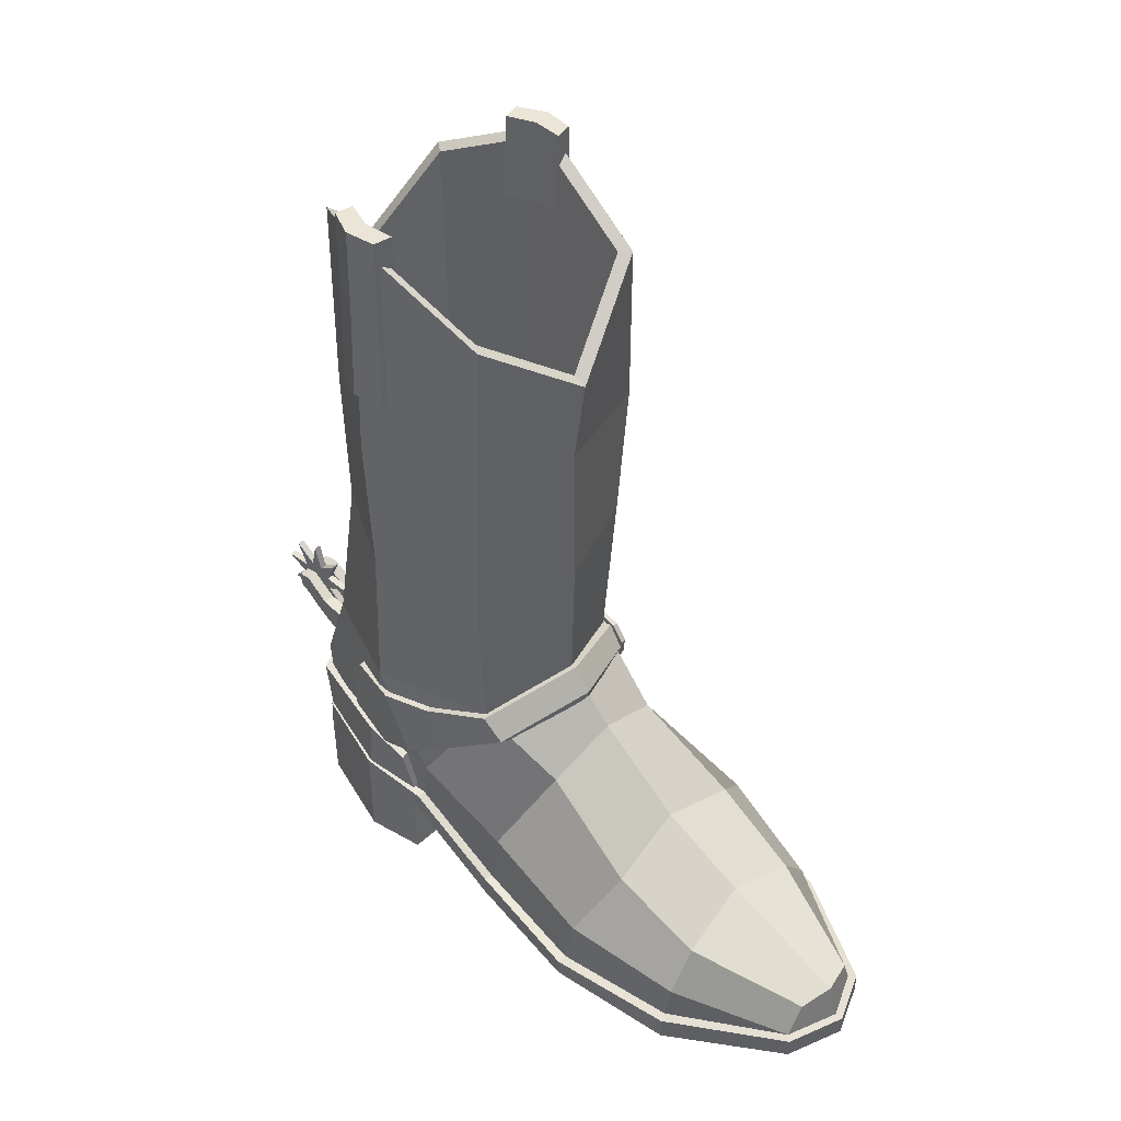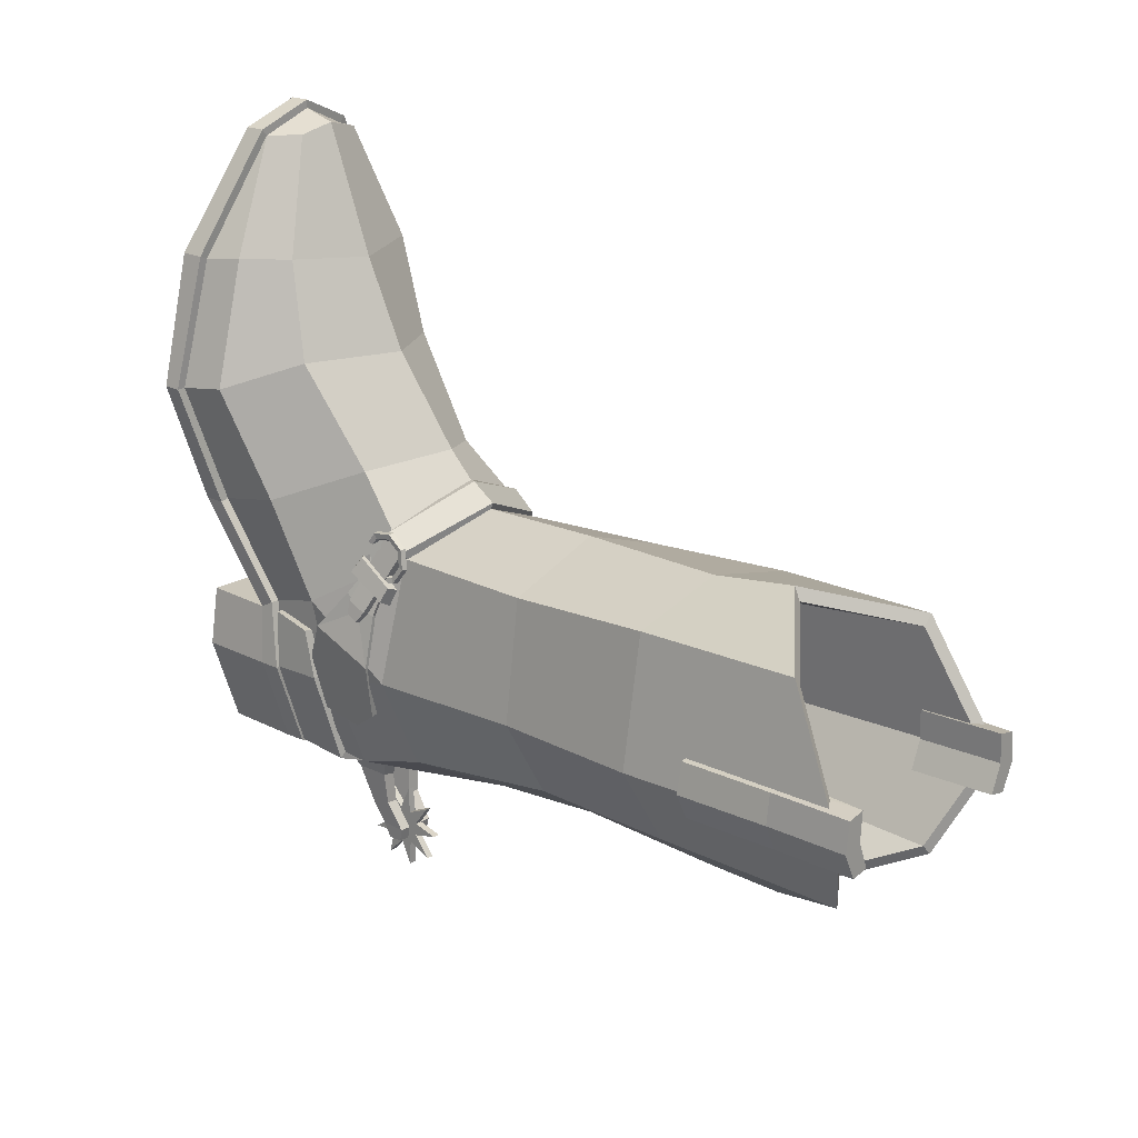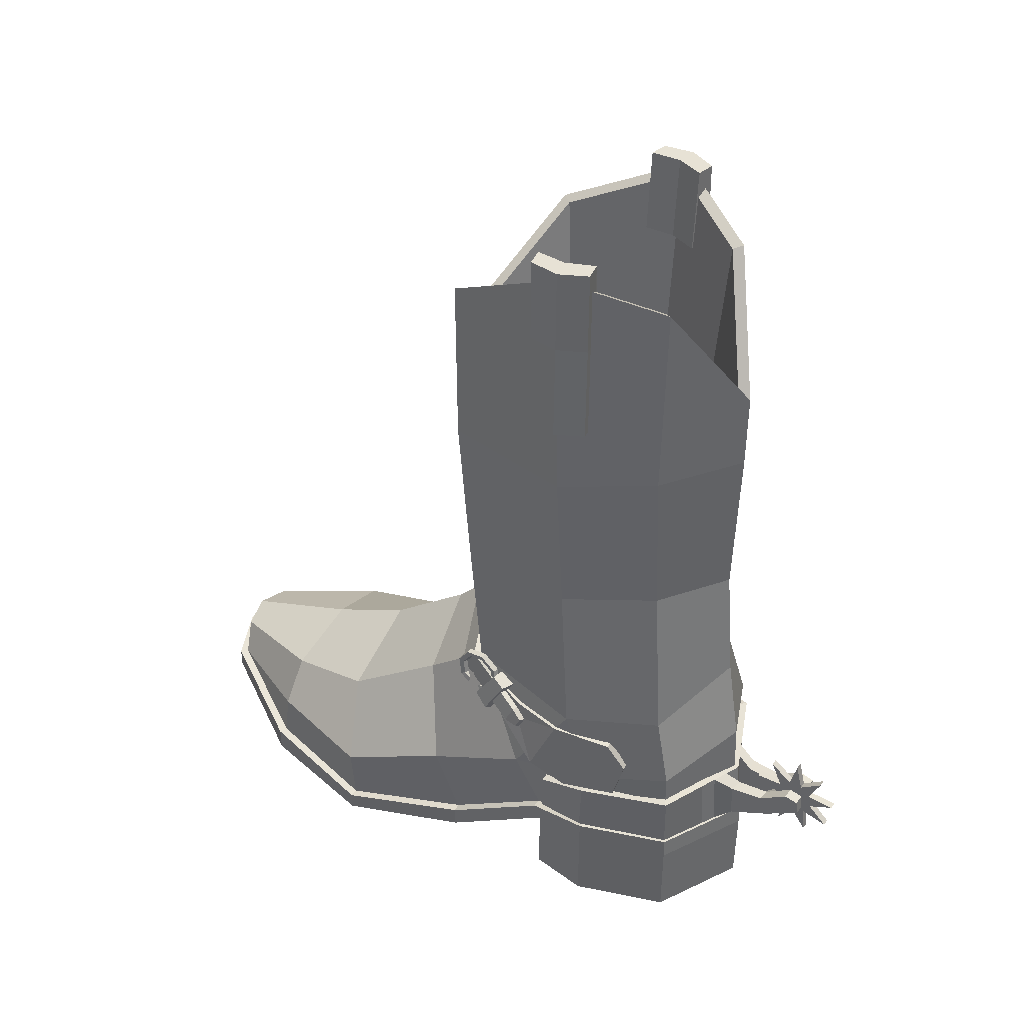
<metadata>
{"format":"obj","ext":"obj","renderer":"f3d","projection":"perspective","resolution":1024,"background":"white","views":[{"elev":44.1,"azim":-47.0,"up":"+Y"},{"elev":20.4,"azim":132.4,"up":"+Z"},{"elev":40.1,"azim":122.8,"up":"+Y"}]}
</metadata>
<code>
o CowboyBoots_Mesh.001
v 0.3607 0.2141 0.6187
v 1.248 0.9602 -0.6483
v 1.248 0.6771 -0.6926
v 0.9754 0.6114 -0.5781
v 0.9999 0.8262 -0.5215
v 0.918 0.526 -0.3042
v 0.8896 0.7925 -0.2325
v 0.8852 0.4865 -0.0348
v 0.974 0.8226 0.163
v 0.896 0.359 0.2773
v 1.053 0.6222 0.3906
v 1.248 0.7532 0.4338
v 1.248 0.9114 0.2774
v 1.025 0.41 0.7018
v 1.248 0.5392 0.7073
v 1.248 0.4038 0.9857
v 1.021 0.3176 1.003
v 1.141 0.2358 1.358
v 1.248 0.2494 1.385
v 0.8876 0.2141 0.6187
v 0.9306 0.189 1.002
v 0.9259 0.1015 0.216
v 0.8764 0.05603 0.5961
v 0.931 0.2726 -0.1021
v 0.9181 0.07605 0.9913
v 1.095 0.1237 1.348
v 1.248 0.1418 1.416
v 0.9004 0.319 -0.3039
v 0.9875 0.319 -0.5731
v 1.248 0.319 -0.7059
v 0.8985 0.1018 0.2103
v 0.8985 0.03446 0.2103
v 0.8445 -0.001339 0.5956
v 0.8445 0.05603 0.5956
v 0.9032 0.2725 -0.1017
v 0.9032 0.2245 -0.1257
v 0.888 -0.001339 1.002
v 0.888 0.07605 1.002
v 1.078 0.05628 1.368
v 1.078 0.1237 1.368
v 0.8732 0.3185 -0.3061
v 0.8724 0.2513 -0.3061
v 0.9678 0.319 -0.5899
v 0.9662 0.2516 -0.5913
v 1.248 0.319 -0.7309
v 1.248 0.2516 -0.7339
v 1.248 0.07443 1.441
v 1.248 0.1418 1.441
v 0.8732 -0.001339 -0.3059
v 0.9033 -0.001339 -0.1216
v 0.9678 -0.001339 -0.5899
v 1.248 -0.001339 -0.7309
v 1.496 0.8262 -0.5215
v 1.521 0.6114 -0.5781
v 1.607 0.7925 -0.2325
v 1.578 0.526 -0.3042
v 1.611 0.4865 -0.0348
v 1.522 0.8226 0.163
v 1.493 0.6222 0.3906
v 1.65 0.359 0.2773
v 1.535 0.41 0.7018
v 1.355 0.2358 1.358
v 1.486 0.3176 1.003
v 1.713 0.2141 0.6187
v 1.59 0.189 1.002
v 1.722 0.05603 0.5961
v 1.61 0.1015 0.216
v 1.565 0.2726 -0.1021
v 1.623 0.07605 0.9913
v 1.401 0.1237 1.348
v 1.596 0.319 -0.3039
v 1.509 0.319 -0.5731
v 1.637 0.1018 0.2103
v 1.749 0.05603 0.5956
v 1.749 -0.001339 0.5956
v 1.637 0.03446 0.2103
v 1.593 0.2725 -0.1017
v 1.593 0.2245 -0.1257
v 1.648 0.07605 1.002
v 1.648 -0.001339 1.002
v 1.419 0.1237 1.368
v 1.419 0.05628 1.368
v 1.623 0.3185 -0.3061
v 1.624 0.2513 -0.3061
v 1.528 0.319 -0.5899
v 1.53 0.2516 -0.5913
v 1.593 -0.001339 -0.1216
v 1.623 -0.001339 -0.3059
v 1.528 -0.001339 -0.5899
v 1.248 -0.001339 -0.1216
v 1.248 -0.001339 -0.3991
v 1.248 0.03446 0.2103
v 1.248 0.2245 -0.1257
v 1.248 -0.001339 0.5956
v 1.248 -0.001339 1.002
v 1.26 0.5638 -0.954
v 1.26 0.6152 -1.023
v 1.237 0.6152 -1.023
v 1.237 0.5638 -0.954
v 1.26 0.5365 -0.9866
v 1.237 0.5365 -0.9866
v 1.26 0.5321 -1.071
v 1.237 0.5321 -1.071
v 1.26 0.4946 -0.994
v 1.237 0.4946 -0.994
v 1.26 0.4376 -1.054
v 1.237 0.4376 -1.054
v 1.26 0.4578 -0.9727
v 1.237 0.4578 -0.9727
v 1.26 0.376 -0.9808
v 1.237 0.376 -0.9808
v 1.26 0.4432 -0.9328
v 1.237 0.4432 -0.9328
v 1.26 0.376 -0.8848
v 1.237 0.376 -0.8848
v 1.26 0.4578 -0.8928
v 1.237 0.4578 -0.8928
v 1.26 0.4376 -0.8113
v 1.237 0.4376 -0.8113
v 1.26 0.4946 -0.8716
v 1.237 0.4946 -0.8716
v 1.26 0.5321 -0.7947
v 1.237 0.5321 -0.7947
v 1.26 0.5365 -0.879
v 1.237 0.5365 -0.879
v 1.26 0.6152 -0.8426
v 1.237 0.6152 -0.8426
v 1.26 0.5638 -0.9115
v 1.237 0.5638 -0.9115
v 1.26 0.648 -0.9328
v 1.237 0.648 -0.9328
v 1.26 0.5054 -0.9328
v 1.237 0.5054 -0.9328
v 1.461 1.334 -0.47
v 1.611 1.327 -0.2079
v 1.562 2.333 0.2164
v 1.248 2.088 0.3239
v 1.248 1.804 0.2839
v 1.572 1.807 0.2081
v 1.628 2.543 -0.1807
v 1.639 1.805 -0.1994
v 1.48 1.817 -0.4612
v 1.469 2.433 -0.4652
v 1.56 1.328 0.1786
v 1.248 1.335 -0.6165
v 1.248 1.825 -0.6317
v 1.248 2.063 -0.633
v 1.248 1.33 0.2877
v 1.534 2.33 0.1838
v 1.248 2.107 0.2819
v 1.595 2.522 -0.1784
v 1.45 2.422 -0.4379
v 1.248 2.084 -0.5909
v 1.48 1.501 0.1199
v 1.248 1.32 0.1994
v 1.529 1.657 -0.1739
v 1.412 1.575 -0.3843
v 1.248 1.302 -0.5085
v 1.48 0.7513 0.1199
v 1.248 0.7513 0.1994
v 1.529 0.7513 -0.1739
v 1.412 0.7513 -0.3843
v 1.248 0.7513 -0.5085
v 1.248 0.7513 -0.1482
v 0.885 1.327 -0.2079
v 1.035 1.334 -0.47
v 0.9347 2.333 0.2164
v 0.9247 1.807 0.2081
v 0.8678 2.543 -0.1807
v 0.8571 1.805 -0.1994
v 1.027 2.433 -0.4652
v 1.016 1.817 -0.4612
v 0.9363 1.328 0.1786
v 0.9622 2.33 0.1838
v 0.9012 2.522 -0.1784
v 1.047 2.422 -0.4379
v 1.016 1.501 0.1199
v 0.9667 1.657 -0.1739
v 1.085 1.575 -0.3843
v 1.016 0.7513 0.1199
v 0.9667 0.7513 -0.1739
v 1.085 0.7513 -0.3843
v 1.58 0.7513 0.05243
v 1.581 0.691 0.08708
v 1.608 0.6584 0.01062
v 1.604 0.7165 -0.01739
v 1.614 0.655 -0.03375
v 1.614 0.6905 -0.0499
v 1.618 0.7335 -0.1935
v 1.628 0.5283 -0.1031
v 1.608 0.4728 -0.2248
v 1.573 0.7086 -0.3762
v 1.576 0.5001 -0.4025
v 1.562 0.6259 -0.4349
v 1.547 0.6758 0.09056
v 1.575 0.6277 0.01696
v 1.59 0.6324 0.02411
v 1.562 0.682 0.09765
v 1.562 0.7359 -0.03179
v 1.541 0.7541 0.04313
v 1.563 0.7577 0.04833
v 1.586 0.7381 -0.02789
v 1.528 0.525 -0.1013
v 1.6 0.7329 -0.1931
v 1.588 0.4727 -0.2206
v 1.544 0.7085 -0.3719
v 1.545 0.4993 -0.3983
v 1.531 0.6251 -0.4306
v 1.591 0.6514 0.008232
v 1.565 0.6839 0.08351
v 1.564 0.752 0.04432
v 1.586 0.7172 -0.02346
v 1.598 0.6477 -0.04152
v 1.597 0.6879 -0.05979
v 1.557 0.786 0.01078
v 1.543 0.8069 0.06466
v 1.578 0.7998 0.07711
v 1.593 0.7801 0.03182
v 1.578 0.6893 0.1496
v 1.597 0.6581 0.1012
v 1.546 0.6685 0.1513
v 1.563 0.6361 0.09422
v 1.545 0.7465 0.101
v 1.545 0.7107 0.1273
v 1.558 0.7062 0.1258
v 1.558 0.7458 0.09665
v 1.543 0.7904 0.1076
v 1.556 0.7944 0.1039
v 1.54 0.8167 0.1432
v 1.552 0.8235 0.1434
v 1.537 0.8099 0.187
v 1.548 0.816 0.1919
v 1.536 0.7742 0.2133
v 1.548 0.7764 0.2211
v 1.538 0.7303 0.2068
v 1.55 0.7278 0.2138
v 1.542 0.704 0.1711
v 1.554 0.6987 0.1743
v 1.561 0.6915 0.1171
v 1.562 0.7418 0.08004
v 1.559 0.8034 0.08929
v 1.554 0.8404 0.1394
v 1.55 0.8309 0.201
v 1.549 0.7806 0.238
v 1.552 0.7189 0.2287
v 1.557 0.682 0.1786
v 1.544 0.6867 0.1127
v 1.545 0.7397 0.07367
v 1.542 0.8047 0.08342
v 1.536 0.8436 0.1362
v 1.532 0.8336 0.2011
v 1.531 0.7807 0.2401
v 1.534 0.7157 0.2303
v 1.54 0.6768 0.1775
v 1.248 0.9279 0.2978
v 0.9582 0.8219 0.1706
v 0.9655 0.755 0.2358
v 1.248 0.849 0.3507
v 0.902 0.7495 -0.03563
v 0.8974 0.6197 0.02825
v 0.87 0.7314 -0.1911
v 0.8723 0.5312 -0.1029
v 0.923 0.707 -0.3693
v 0.8852 0.4703 -0.2283
v 0.9334 0.6264 -0.4266
v 0.9202 0.5037 -0.395
v 1.248 0.8279 0.3535
v 1.008 0.7394 0.244
v 0.974 0.8241 0.1577
v 1.248 0.9166 0.2678
v 0.9437 0.6162 0.02644
v 0.9288 0.7493 -0.03905
v 0.8997 0.5277 -0.1027
v 0.8961 0.7329 -0.1931
v 0.9129 0.4658 -0.2273
v 0.9523 0.7085 -0.3719
v 0.9403 0.4993 -0.3983
v 0.9629 0.6251 -0.4306
v 1.529 0.7592 0.2361
v 1.537 0.822 0.1843
v 1.515 0.7517 0.2291
v 1.519 0.8307 0.1611
v 1.546 0.7651 0.07577
v 1.565 0.7634 0.08162
v 1.563 0.7013 0.1242
v 1.549 0.6878 0.1192
v 0.8592 2.015 -0.09768
v 0.8643 2.317 -0.0957
v 0.8499 2.317 -0.1898
v 0.8408 2.015 -0.1927
v 0.8905 2.317 -0.2744
v 0.8824 2.015 -0.2774
v 0.9323 2.317 -0.1749
v 0.9152 2.576 -0.176
v 0.9219 2.576 -0.08353
v 0.9373 2.317 -0.08282
v 0.967 2.317 -0.2608
v 0.9493 2.576 -0.2619
v 0.9364 2.317 -0.2654
v 0.8532 2.576 -0.1888
v 0.8935 2.576 -0.2734
v 0.8661 2.576 -0.09499
v 0.9079 2.317 -0.08716
v 0.9528 2.015 -0.2644
v 0.9146 2.015 -0.179
v 0.9212 2.015 -0.08651
v 0.8999 2.315 -0.1791
v 1.637 2.015 -0.09768
v 1.655 2.015 -0.1927
v 1.646 2.317 -0.1898
v 1.632 2.317 -0.0957
v 1.614 2.015 -0.2774
v 1.606 2.317 -0.2744
v 1.564 2.317 -0.1749
v 1.559 2.317 -0.08282
v 1.574 2.576 -0.08353
v 1.581 2.576 -0.176
v 1.529 2.317 -0.2608
v 1.547 2.576 -0.2619
v 1.56 2.317 -0.2654
v 1.643 2.576 -0.1888
v 1.603 2.576 -0.2734
v 1.63 2.576 -0.09499
v 1.588 2.317 -0.08716
v 1.543 2.015 -0.2644
v 1.582 2.015 -0.179
v 1.575 2.015 -0.08651
v 1.596 2.315 -0.1791
v 0.8878 0.4812 -0.3001
v 0.8783 0.3241 -0.2997
v 0.9109 0.2889 -0.129
v 0.8837 0.4512 -0.1449
v 0.9581 0.5151 -0.5913
v 0.971 0.3241 -0.5859
v 1.103 0.5151 -0.6521
v 1.11 0.3241 -0.6565
v 0.9268 0.4613 -0.1485
v 0.9289 0.4887 -0.2942
v 0.9565 0.299 -0.1325
v 0.9232 0.3316 -0.2939
v 0.99 0.5174 -0.5624
v 1.003 0.3263 -0.557
v 1.126 0.325 -0.6208
v 1.119 0.5161 -0.6164
v 1.156 0.3241 -0.6801
v 1.166 0.3246 -0.6421
v 1.151 0.5151 -0.6724
v 1.162 0.5157 -0.6345
v 1.202 0.3241 -0.7036
v 1.248 0.3241 -0.7271
v 1.248 0.3237 -0.6846
v 1.207 0.3242 -0.6633
v 1.2 0.5151 -0.6927
v 1.248 0.5151 -0.713
v 1.205 0.5152 -0.6525
v 1.248 0.5148 -0.6705
v 1.187 0.5389 -0.9649
v 1.223 0.539 -0.9649
v 1.225 0.4875 -0.9686
v 1.191 0.4873 -0.9686
v 1.169 0.4885 -0.7319
v 1.173 0.3717 -0.7357
v 1.213 0.3719 -0.7474
v 1.212 0.4886 -0.742
v 1.218 0.492 -0.8402
v 1.18 0.4919 -0.836
v 1.22 0.4302 -0.873
v 1.183 0.43 -0.8681
v 1.222 0.5485 -0.9238
v 1.185 0.5484 -0.9225
v 1.223 0.4639 -0.9227
v 1.188 0.4637 -0.9212
v 1.608 0.4812 -0.3001
v 1.613 0.4512 -0.1449
v 1.585 0.2889 -0.129
v 1.618 0.3241 -0.2997
v 1.538 0.5151 -0.5913
v 1.525 0.3241 -0.5859
v 1.387 0.3241 -0.6565
v 1.393 0.5151 -0.6521
v 1.567 0.4887 -0.2942
v 1.569 0.4613 -0.1485
v 1.54 0.299 -0.1325
v 1.573 0.3316 -0.2939
v 1.506 0.5174 -0.5624
v 1.493 0.3263 -0.557
v 1.371 0.325 -0.6208
v 1.377 0.5161 -0.6164
v 1.33 0.3246 -0.6421
v 1.34 0.3241 -0.6801
v 1.345 0.5151 -0.6724
v 1.334 0.5157 -0.6345
v 1.294 0.3241 -0.7036
v 1.289 0.3242 -0.6633
v 1.296 0.5151 -0.6927
v 1.291 0.5152 -0.6525
v 1.309 0.5389 -0.9649
v 1.306 0.4873 -0.9686
v 1.272 0.4875 -0.9686
v 1.273 0.539 -0.9649
v 1.323 0.3717 -0.7357
v 1.327 0.4885 -0.7319
v 1.283 0.3719 -0.7474
v 1.285 0.4886 -0.742
v 1.316 0.4919 -0.836
v 1.278 0.492 -0.8402
v 1.276 0.4302 -0.873
v 1.313 0.43 -0.8681
v 1.274 0.5485 -0.9238
v 1.311 0.5484 -0.9225
v 1.273 0.4639 -0.9227
v 1.308 0.4637 -0.9212
f 2 3 4 5
f 5 4 6 7
f 7 8 9
f 9 8 10 11
f 11 12 13 9
f 14 15 12 11
f 16 17 18 19
f 20 21 17 14
f 20 14 11 10
f 10 22 23 20
f 10 8 24 22
f 23 25 21 20
f 25 26 21
f 26 27 19 18
f 6 28 24 8
f 4 29 28 6
f 29 4 3 30
f 14 17 16 15
f 21 26 18 17
f 31 32 33 34
f 35 36 32 31
f 34 33 37 38
f 38 37 39 40
f 41 42 36 35
f 43 44 42 41
f 45 46 44 43
f 40 39 47 48
f 42 49 50 36
f 44 51 49 42
f 46 52 51 44
f 2 53 54 3
f 53 55 56 54
f 55 57 56
f 58 59 60 57
f 59 58 13 12
f 61 59 12 15
f 16 19 62 63
f 64 61 63 65
f 64 60 59 61
f 60 64 66 67
f 60 67 68 57
f 66 64 65 69
f 69 65 70
f 70 62 19 27
f 56 57 68 71
f 54 56 71 72
f 72 30 3 54
f 61 15 16 63
f 65 63 62 70
f 73 74 75 76
f 77 73 76 78
f 74 79 80 75
f 79 81 82 80
f 83 77 78 84
f 85 83 84 86
f 45 85 86 46
f 81 48 47 82
f 84 78 87 88
f 86 84 88 89
f 46 86 89 52
f 23 22 31 34
f 22 24 35 31
f 25 23 34 38
f 26 25 38 40
f 24 28 41 35
f 28 29 43 41
f 29 30 45 43
f 27 26 40 48
f 67 66 74 73
f 68 67 73 77
f 66 69 79 74
f 69 70 81 79
f 71 68 77 83
f 72 71 83 85
f 30 72 85 45
f 70 27 48 81
f 90 50 49 91
f 92 93 78 76
f 93 36 50 90
f 91 52 89 88
f 87 90 91 88
f 78 93 90 87
f 51 52 91 49
f 33 94 95 37
f 32 92 94 33
f 37 95 47 39
f 92 76 75 94
f 95 94 75 80
f 47 95 80 82
f 32 36 93 92
f 96 97 98 99
f 97 100 101 98
f 100 102 103 101
f 102 104 105 103
f 104 106 107 105
f 106 108 109 107
f 108 110 111 109
f 110 112 113 111
f 112 114 115 113
f 114 116 117 115
f 116 118 119 117
f 118 120 121 119
f 120 122 123 121
f 122 124 125 123
f 124 126 127 125
f 126 128 129 127
f 128 130 131 129
f 130 96 99 131
f 97 96 132
f 100 97 132
f 102 100 132
f 104 102 132
f 106 104 132
f 108 106 132
f 110 108 132
f 112 110 132
f 114 112 132
f 116 114 132
f 118 116 132
f 120 118 132
f 122 120 132
f 124 122 132
f 126 124 132
f 128 126 132
f 130 128 132
f 96 130 132
f 99 98 133
f 98 101 133
f 101 103 133
f 103 105 133
f 105 107 133
f 107 109 133
f 109 111 133
f 111 113 133
f 113 115 133
f 115 117 133
f 117 119 133
f 119 121 133
f 121 123 133
f 123 125 133
f 125 127 133
f 127 129 133
f 129 131 133
f 131 99 133
f 55 53 134 135
f 136 137 138 139
f 140 136 139 141
f 140 141 142 143
f 139 144 135 141
f 142 141 135 134
f 55 135 144 58
f 142 134 145 146
f 134 53 2 145
f 147 143 142 146
f 148 13 58 144
f 139 138 148 144
f 137 136 149 150
f 136 140 151 149
f 140 143 152 151
f 143 147 153 152
f 150 149 154 155
f 149 151 156 154
f 151 152 157 156
f 152 153 158 157
f 155 154 159 160
f 154 156 161 159
f 156 157 162 161
f 157 158 163 162
f 160 159 164
f 159 161 164
f 161 162 164
f 162 163 164
f 7 165 166 5
f 167 168 138 137
f 169 170 168 167
f 169 171 172 170
f 168 170 165 173
f 172 166 165 170
f 7 9 173 165
f 172 146 145 166
f 166 145 2 5
f 147 146 172 171
f 148 173 9 13
f 168 173 148 138
f 137 150 174 167
f 167 174 175 169
f 169 175 176 171
f 171 176 153 147
f 150 155 177 174
f 174 177 178 175
f 175 178 179 176
f 176 179 158 153
f 155 160 180 177
f 177 180 181 178
f 178 181 182 179
f 179 182 163 158
f 160 164 180
f 180 164 181
f 181 164 182
f 182 164 163
f 183 184 185 186
f 186 185 187 188
f 189 190 191 192
f 192 191 193 194
f 195 196 197 198
f 199 200 201 202
f 196 203 190 197
f 204 199 202 189
f 203 205 191 190
f 206 204 189 192
f 205 207 193 191
f 207 208 194 193
f 208 206 192 194
f 198 197 209 210
f 202 201 211 212
f 197 190 213 209
f 190 189 214 213
f 189 202 212 214
f 211 210 184 183
f 210 209 185 184
f 212 211 183 186
f 209 213 187 185
f 213 214 188 187
f 214 212 186 188
f 215 216 217 218
f 217 219 220 218
f 221 222 220 219
f 219 217 216 221
f 220 222 215 218
f 223 224 225 226
f 227 223 226 228
f 229 227 228 230
f 231 229 230 232
f 233 231 232 234
f 235 233 234 236
f 237 235 236 238
f 224 237 238 225
f 226 225 239 240
f 228 226 240 241
f 230 228 241 242
f 232 230 242 243
f 234 232 243 244
f 236 234 244 245
f 238 236 245 246
f 225 238 246 239
f 240 239 247 248
f 241 240 248 249
f 242 241 249 250
f 243 242 250 251
f 244 243 251 252
f 245 244 252 253
f 246 245 253 254
f 239 246 254 247
f 248 247 224 223
f 249 248 223 227
f 250 249 227 229
f 251 250 229 231
f 252 251 231 233
f 253 252 233 235
f 254 253 235 237
f 247 254 237 224
f 255 256 257 258
f 256 259 260 257
f 259 261 262 260
f 261 263 264 262
f 263 265 266 264
f 267 258 257 268
f 269 256 255 270
f 268 257 260 271
f 272 259 256 269
f 271 260 262 273
f 274 261 259 272
f 273 262 264 275
f 276 263 261 274
f 275 264 266 277
f 277 266 265 278
f 278 265 263 276
f 255 258 279 280
f 267 281 279 258
f 282 270 255 280
f 283 282 280 284
f 280 279 285 284
f 281 286 285 279
f 287 288 289 290
f 289 291 292 290
f 293 294 295 296
f 297 298 294 293
f 298 297 299
f 300 301 291 289
f 288 302 300 289
f 296 295 303
f 295 294 300 302
f 298 301 300 294
f 299 291 301 298
f 304 292 291 299
f 305 290 292 304
f 306 287 290 305
f 303 288 287 306
f 295 302 288 303
f 296 303 307 293
f 293 307 299 297
f 308 309 310 311
f 310 309 312 313
f 314 315 316 317
f 318 314 317 319
f 319 320 318
f 321 310 313 322
f 311 310 321 323
f 315 324 316
f 316 323 321 317
f 319 317 321 322
f 320 319 322 313
f 325 320 313 312
f 326 325 312 309
f 327 326 309 308
f 324 327 308 311
f 316 324 311 323
f 315 314 328 324
f 314 318 320 328
f 329 330 331 332
f 333 334 330 329
f 334 333 335 336
f 329 332 337 338
f 332 331 339 337
f 331 330 340 339
f 333 329 338 341
f 330 334 342 340
f 334 336 343 342
f 335 333 341 344
f 336 345 346 343
f 335 347 345 336
f 347 335 344 348
f 349 350 351 352
f 353 354 350 349
f 354 353 355 356
f 345 349 352 346
f 357 358 359 360
f 353 347 348 355
f 347 361 362 345
f 345 362 363 349
f 349 363 364 353
f 353 364 361 347
f 364 365 366 361
f 363 367 365 364
f 362 368 367 363
f 361 366 368 362
f 369 358 357 370
f 371 359 358 369
f 372 360 359 371
f 370 357 360 372
f 365 369 370 366
f 367 371 369 365
f 368 372 371 367
f 366 370 372 368
f 373 374 375 376
f 377 373 376 378
f 378 379 380 377
f 373 381 382 374
f 374 382 383 375
f 375 383 384 376
f 377 385 381 373
f 376 384 386 378
f 378 386 387 379
f 380 388 385 377
f 379 387 389 390
f 380 379 390 391
f 391 392 388 380
f 393 394 351 350
f 395 393 350 354
f 354 356 396 395
f 390 389 394 393
f 397 398 399 400
f 395 396 392 391
f 391 390 401 402
f 390 393 403 401
f 393 395 404 403
f 395 391 402 404
f 404 402 405 406
f 403 404 406 407
f 401 403 407 408
f 402 401 408 405
f 409 410 397 400
f 411 409 400 399
f 412 411 399 398
f 410 412 398 397
f 406 405 410 409
f 407 406 409 411
f 408 407 411 412
f 405 408 412 410
f 7 6 8
f 55 58 57

</code>
